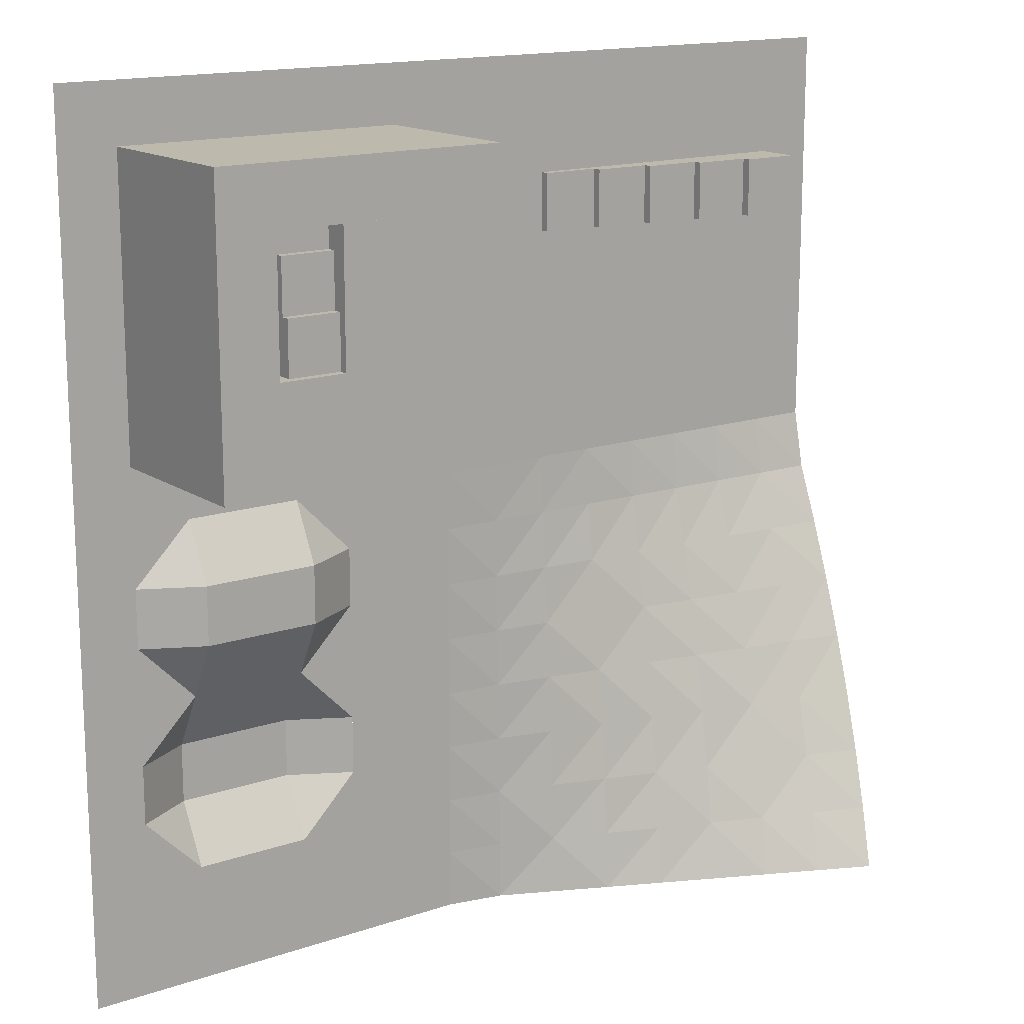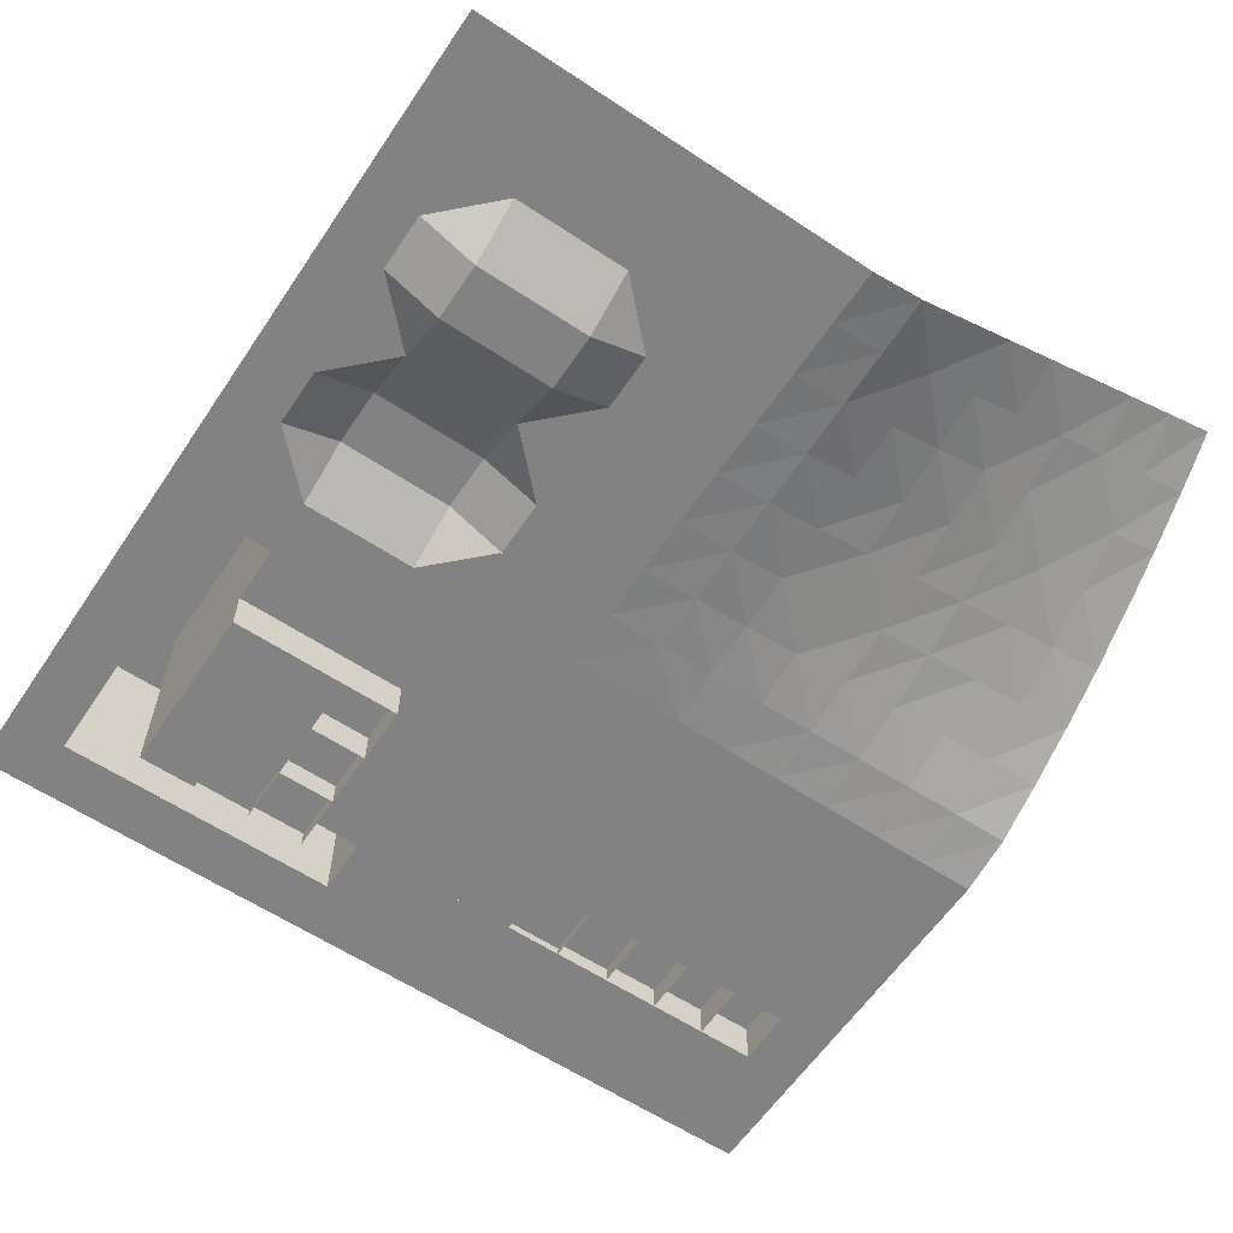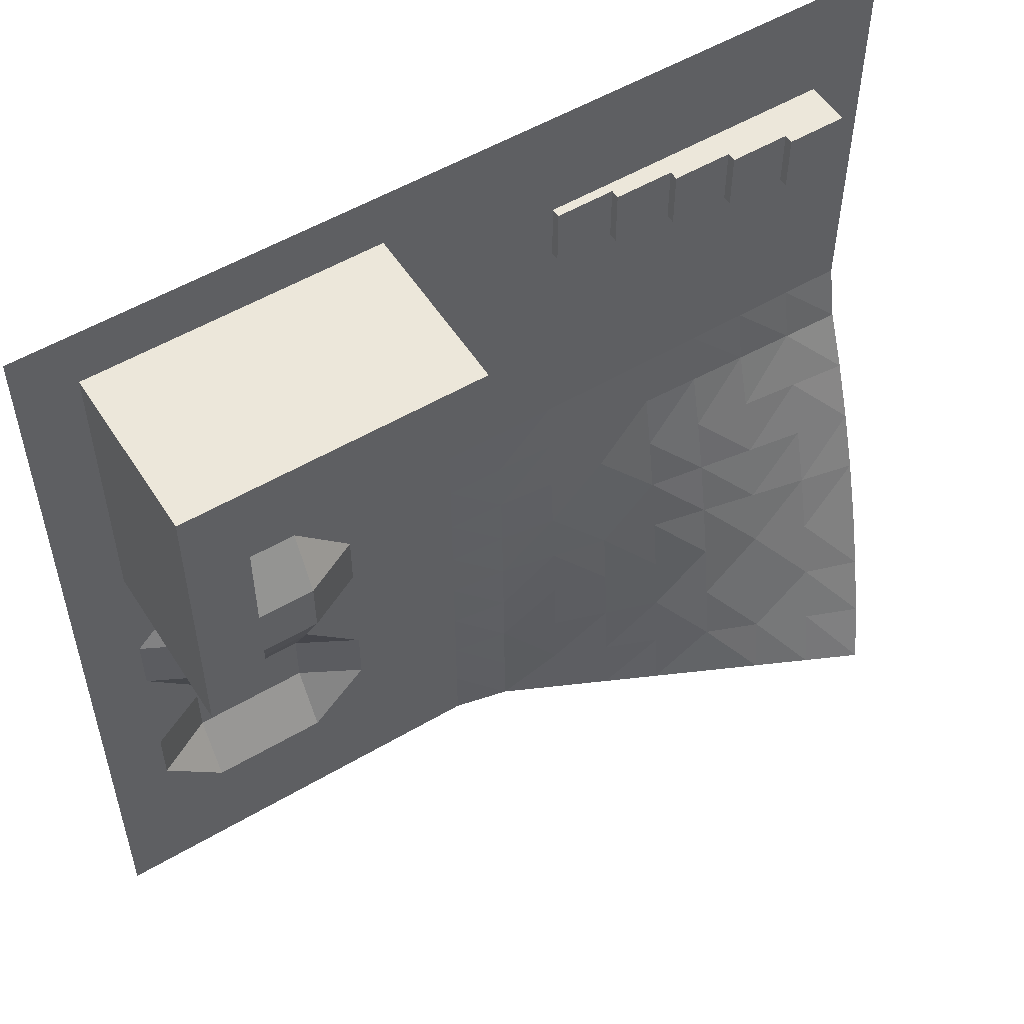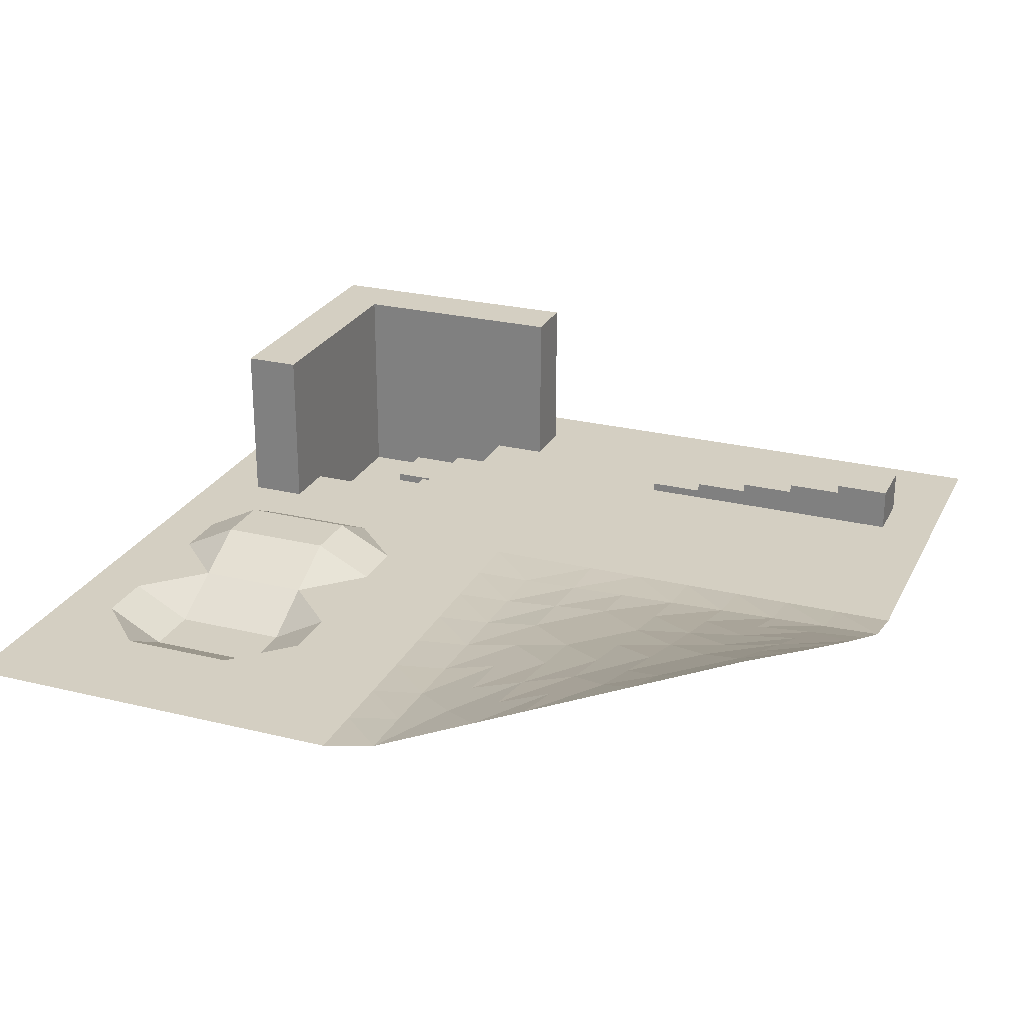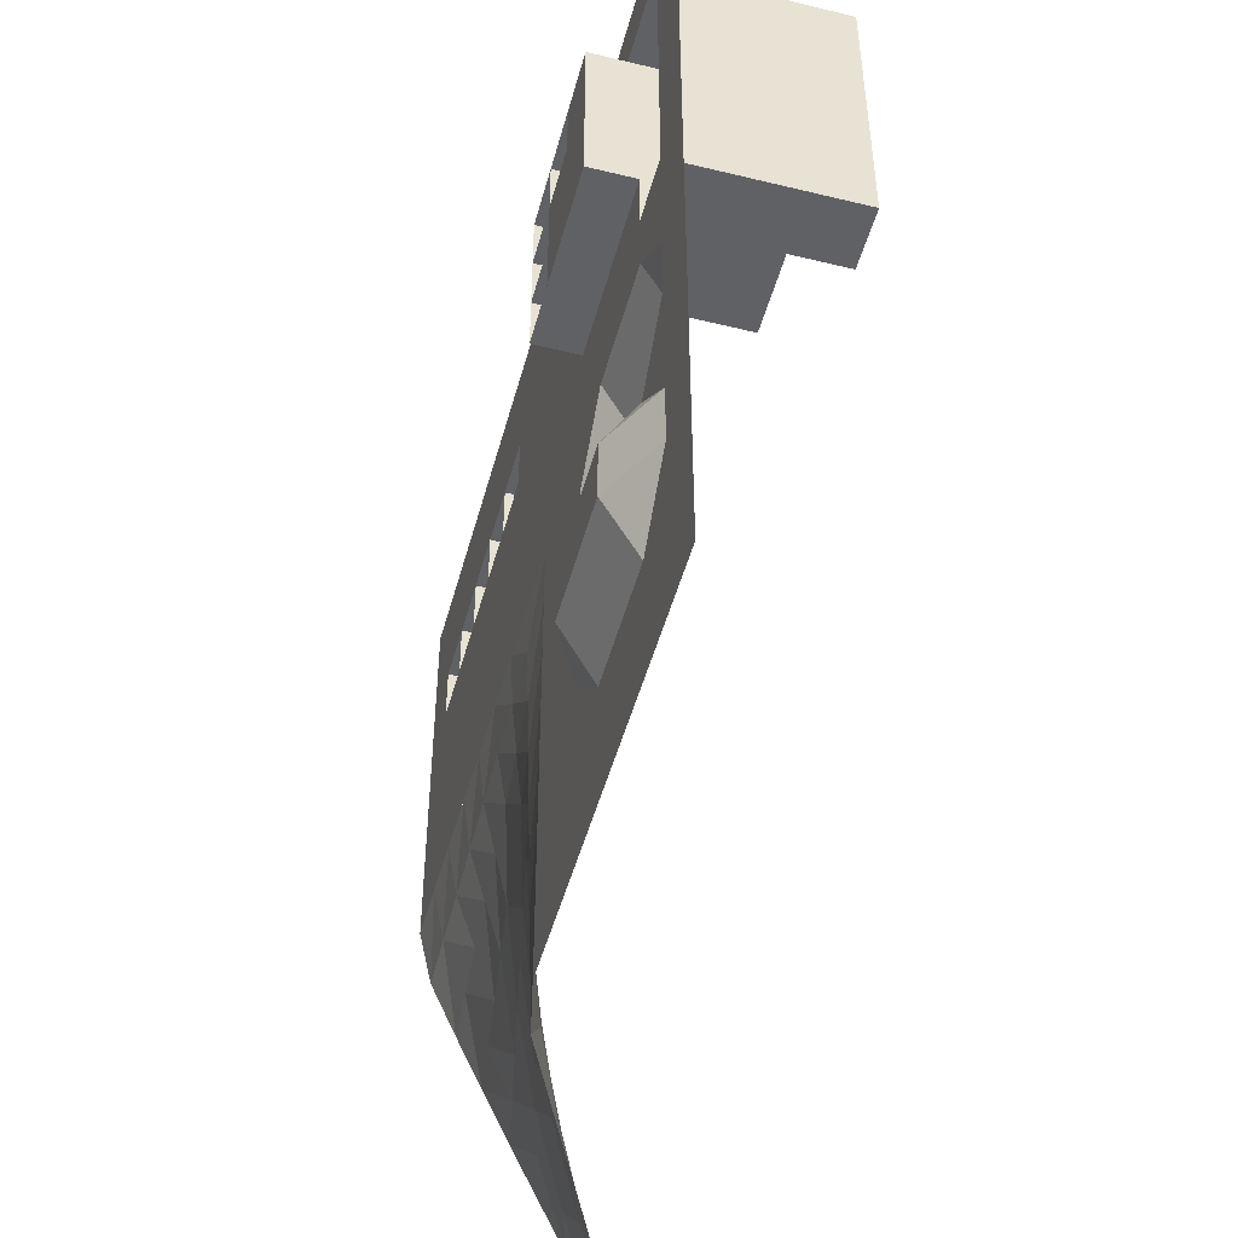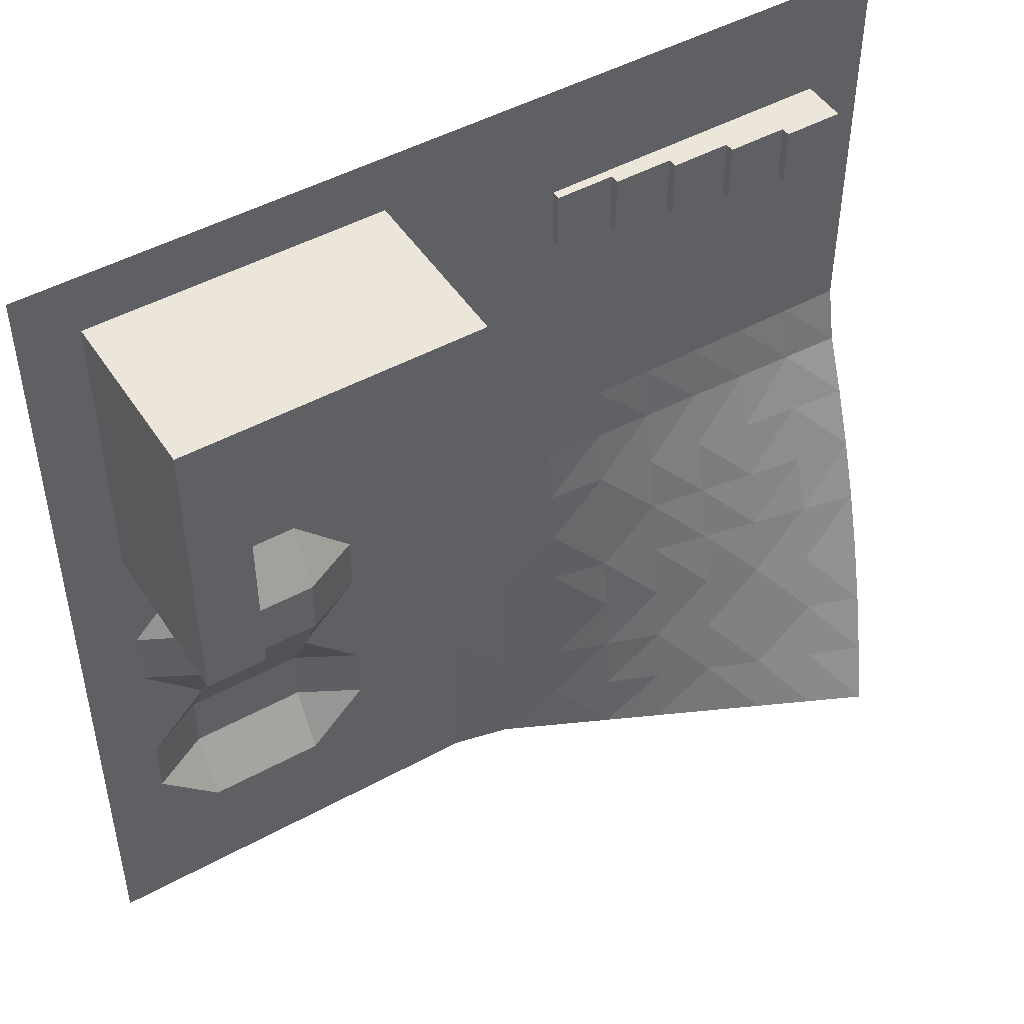
<metadata>
{"format":"obj","ext":"obj","renderer":"f3d","projection":"perspective","resolution":1024,"background":"white","views":[{"elev":15.3,"azim":144.1,"up":"+Z"},{"elev":-60.8,"azim":146.0,"up":"+Y"},{"elev":54.1,"azim":148.0,"up":"+Z"},{"elev":25.4,"azim":-158.4,"up":"+Y"},{"elev":-49.2,"azim":74.9,"up":"+Z"},{"elev":47.9,"azim":148.4,"up":"+Z"}]}
</metadata>
<code>
o Grid.005
v -38.87 20.51 -63.22
v -39.99 17.92 -56.75
v -40.96 15.27 -50.28
v -41.77 12.56 -43.81
v -42.42 9.814 -37.34
v -42.91 7.034 -30.87
v -43.24 4.23 -24.4
v -43.4 1.412 -17.93
v -43.42 0 -11.46
v -43.42 0 14.43
v -43.42 0 20.9
v -43.42 0 33.84
v -33.01 17.78 -63.22
v -33.98 15.53 -56.75
v -34.82 13.23 -50.28
v -35.52 10.89 -43.81
v -36.08 8.505 -37.34
v -36.51 6.096 -30.87
v -36.79 3.666 -24.4
v -36.93 1.223 -17.93
v -36.95 0 -11.46
v -36.95 0 14.43
v -36.95 0 20.9
v -27.14 15.04 -63.22
v -27.96 13.14 -56.75
v -28.67 11.19 -50.28
v -29.27 9.211 -43.81
v -29.74 7.197 -37.34
v -30.1 5.158 -30.87
v -30.34 3.102 -24.4
v -30.46 1.035 -17.93
v -30.48 0 -11.46
v -30.48 0 14.43
v -30.48 0 20.9
v -21.28 12.31 -63.22
v -21.95 10.75 -56.75
v -22.53 9.159 -50.28
v -23.02 7.537 -43.81
v -23.41 5.888 -37.34
v -23.7 4.22 -30.87
v -23.9 2.538 -24.4
v -24 0.8469 -17.93
v -24.01 0 -11.46
v -24.01 0 14.43
v -24.01 0 20.9
v -15.42 9.572 -63.22
v -15.94 8.362 -56.75
v -16.39 7.124 -50.28
v -16.77 5.862 -43.81
v -17.07 4.58 -37.34
v -17.3 3.282 -30.87
v -17.45 1.974 -24.4
v -17.53 0.6587 -17.93
v -17.54 0 -11.46
v -17.54 0 14.43
v -17.54 0 20.9
v -9.551 6.837 -63.22
v -9.923 5.973 -56.75
v -10.25 5.088 -50.28
v -10.52 4.187 -43.81
v -10.73 3.271 -37.34
v -10.9 2.345 -30.87
v -11 1.41 -24.4
v -11.06 0.4705 -17.93
v -11.07 0 -11.46
v -11.07 0 14.43
v -11.07 0 20.9
v -3.686 4.102 -63.22
v -3.91 3.584 -56.75
v -4.103 3.053 -50.28
v -4.265 2.512 -43.81
v -4.395 1.963 -37.34
v -4.493 1.407 -30.87
v -4.558 0.846 -24.4
v -4.591 0.2823 -17.93
v -4.595 0 -11.46
v -4.595 0 14.43
v -4.595 0 20.9
v 2.179 1.367 -63.22
v 2.104 1.195 -56.75
v 2.04 1.018 -50.28
v 1.986 0.8374 -43.81
v 1.942 0.6543 -37.34
v 1.91 0.4689 -30.87
v 1.888 0.282 -24.4
v 1.877 0.0941 -17.93
v 1.876 0 -11.46
v 8.346 0 -63.22
v 8.346 0 -56.75
v 8.346 0 -50.28
v 8.346 0 -43.81
v 8.346 0 -37.34
v 8.346 0 -30.87
v 8.346 0 -24.4
v 8.346 0 -17.93
v 8.346 0 -11.46
v 14.82 0 20.9
v 14.82 0 27.37
v 14.82 0 33.84
v 21.29 0 -63.22
v 21.29 0 -50.28
v 21.29 0 -43.81
v 21.29 0 -37.34
v 21.29 0 -30.87
v 21.29 0 -24.4
v 21.29 0 -17.93
v 21.29 0 -11.46
v 21.29 0 1.484
v 21.29 0 7.955
v 21.29 0 14.43
v 21.29 0 20.9
v 21.29 0 27.37
v 27.76 0 -50.28
v 27.76 -3.512 -43.81
v 27.76 -3.512 -37.34
v 27.76 0 -30.87
v 27.76 3.3 -24.4
v 27.76 3.3 -17.93
v 27.76 0 -11.46
v 27.76 0 1.484
v 27.76 0 20.9
v 27.76 0 27.37
v 34.23 0 -50.28
v 34.23 -3.512 -43.81
v 34.23 -3.512 -37.34
v 34.23 0 -30.87
v 34.23 3.3 -24.4
v 34.23 3.3 -17.93
v 34.23 0 -11.46
v 34.23 0 1.484
v 34.23 0 20.9
v 34.23 0 27.37
v 40.7 0 -50.28
v 40.7 -3.512 -43.81
v 40.7 -3.512 -37.34
v 40.7 0 -30.87
v 40.7 3.3 -24.4
v 40.7 3.3 -17.93
v 40.7 0 -11.46
v 40.7 0 -4.986
v 40.7 0 1.484
v 40.7 0 7.955
v 40.7 0 14.43
v 40.7 0 20.9
v 40.7 0 27.37
v 47.17 0 -50.28
v 47.17 0 -43.81
v 47.17 0 -37.34
v 47.17 0 -30.87
v 47.17 0 -24.4
v 47.17 0 -17.93
v 47.17 0 -11.46
v 47.17 0 -4.986
v 47.17 0 1.484
v 47.17 0 7.955
v 47.17 0 14.43
v 47.17 0 20.9
v 47.17 0 27.37
v 47.17 0 33.84
v 53.64 0 -63.22
v 53.64 0 -50.28
v 53.64 0 33.84
v -11.07 1 14.43
v -11.07 1 20.9
v -4.595 1 14.43
v -4.595 1 20.9
v -17.54 2 20.9
v -17.54 2 14.43
v -11.07 2 14.43
v -11.07 2 20.9
v -24.01 3 20.9
v -24.01 3 14.43
v -17.54 3 14.43
v -17.54 3 20.9
v -30.48 4 20.9
v -30.48 4 14.43
v -24.01 4 14.43
v -24.01 4 20.9
v -36.95 5 20.9
v -36.95 5 14.43
v -30.48 5 14.43
v -30.48 5 20.9
v 14.82 19.24 27.37
v 14.82 19.24 20.9
v 21.29 19.24 20.9
v 21.29 19.24 27.37
v 27.76 19.24 20.9
v 27.76 19.24 27.37
v 34.23 19.24 20.9
v 34.23 19.24 27.37
v 40.7 19.24 1.484
v 40.7 19.24 -4.986
v 40.7 19.24 7.955
v 40.7 19.24 14.43
v 40.7 19.24 20.9
v 40.7 19.24 27.37
v 47.17 19.24 -4.986
v 47.17 19.24 1.484
v 47.17 19.24 7.955
v 47.17 19.24 14.43
v 47.17 19.24 20.9
v 47.17 19.24 27.37
v 21.29 -5 7.955
v 21.29 -5 1.484
v 21.29 -5 14.43
v 21.29 -5 20.9
v 27.76 -5 1.484
v 27.76 -5 7.955
v 27.76 -5 14.43
v 27.76 -5 20.9
v 34.23 -5 1.484
v 34.23 -5 7.955
v 34.23 -5 14.43
v 34.23 -5 20.9
v 40.7 -5 1.484
v 40.7 -5 7.955
v 40.7 -5 14.43
v 40.7 -5 20.9
v 21.29 -1 7.955
v 21.29 -1 1.484
v 27.76 -1 1.484
v 27.76 -1 7.955
v 21.29 -2 14.43
v 21.29 -2 7.955
v 27.76 -2 7.955
v 27.76 -2 14.43
v 21.29 -3 20.9
v 21.29 -3 14.43
v 27.76 -3 14.43
v 27.76 -3 20.9
v 27.76 -4 20.9
v 27.76 -4 14.43
v 34.23 -4 14.43
v 34.23 -4 20.9
f 1 14 13
f 2 15 14
f 3 16 15
f 5 16 4
f 6 17 5
f 6 19 18
f 7 20 19
f 8 21 20
f 11 22 10
f 13 25 24
f 15 25 14
f 15 27 26
f 17 27 16
f 18 28 17
f 19 29 18
f 20 30 19
f 20 32 31
f 34 179 23
f 24 36 35
f 25 37 36
f 27 37 26
f 27 39 38
f 28 40 39
f 29 41 40
f 31 41 30
f 31 43 42
f 33 177 44
f 36 46 35
f 36 48 47
f 38 48 37
f 38 50 49
f 39 51 50
f 40 52 51
f 42 52 41
f 42 54 53
f 55 174 56
f 47 57 46
f 48 58 47
f 49 59 48
f 49 61 60
f 51 61 50
f 51 63 62
f 53 63 52
f 53 65 64
f 67 167 56
f 57 69 68
f 59 69 58
f 60 70 59
f 60 72 71
f 61 73 72
f 63 73 62
f 64 74 63
f 65 75 64
f 78 164 67
f 69 79 68
f 69 81 80
f 71 81 70
f 72 82 71
f 73 83 72
f 74 84 73
f 75 85 74
f 76 86 75
f 79 89 88
f 80 90 89
f 81 91 90
f 82 92 91
f 83 93 92
f 84 94 93
f 85 95 94
f 86 96 95
f 12 97 99
f 107 88 100
f 78 110 77
f 11 97 12
f 96 88 107
f 110 78 111
f 154 199 155
f 102 113 101
f 103 114 102
f 103 116 115
f 105 116 104
f 106 117 105
f 106 119 118
f 141 216 142
f 120 211 130
f 108 207 120
f 112 183 98
f 114 123 113
f 115 124 114
f 116 125 115
f 117 126 116
f 118 127 117
f 119 128 118
f 144 214 131
f 111 205 110
f 131 210 121
f 98 184 97
f 124 133 123
f 125 134 124
f 126 135 125
f 127 136 126
f 128 137 127
f 129 138 128
f 107 139 141
f 107 141 108
f 121 206 111
f 109 204 108
f 142 217 143
f 111 187 121
f 98 99 159
f 133 147 146
f 135 147 134
f 136 148 135
f 136 150 149
f 138 150 137
f 139 151 138
f 140 152 139
f 142 191 141
f 157 202 158
f 153 198 154
f 158 196 145
f 97 185 111
f 158 98 159
f 160 101 100
f 161 101 160
f 161 159 162
f 146 159 161
f 164 165 163
f 66 165 77
f 67 163 66
f 77 166 78
f 167 169 168
f 55 169 66
f 56 168 55
f 66 170 67
f 171 173 172
f 56 171 45
f 44 173 55
f 45 172 44
f 175 177 176
f 34 176 33
f 44 178 45
f 45 175 34
f 179 181 180
f 22 181 33
f 23 180 22
f 33 182 34
f 183 185 184
f 186 187 185
f 188 189 187
f 190 195 189
f 191 197 192
f 193 198 191
f 194 199 193
f 195 200 194
f 196 201 195
f 121 189 131
f 143 193 142
f 122 186 112
f 131 195 144
f 155 200 156
f 132 188 122
f 140 197 153
f 144 194 143
f 145 190 132
f 156 201 157
f 141 192 140
f 207 222 208
f 205 224 203
f 210 227 206
f 208 211 207
f 209 212 208
f 214 231 210
f 212 215 211
f 213 216 212
f 214 217 213
f 130 215 141
f 143 218 144
f 110 203 109
f 219 221 220
f 204 221 207
f 208 219 203
f 203 220 204
f 223 225 224
f 209 223 205
f 203 225 208
f 208 226 209
f 227 229 228
f 205 229 209
f 206 228 205
f 209 230 210
f 231 233 232
f 209 233 213
f 210 232 209
f 213 234 214
f 9 110 10
f 9 107 110
f 1 2 14
f 2 3 15
f 3 4 16
f 5 17 16
f 6 18 17
f 6 7 19
f 7 8 20
f 8 9 21
f 11 23 22
f 13 14 25
f 15 26 25
f 15 16 27
f 17 28 27
f 18 29 28
f 19 30 29
f 20 31 30
f 20 21 32
f 34 182 179
f 24 25 36
f 25 26 37
f 27 38 37
f 27 28 39
f 28 29 40
f 29 30 41
f 31 42 41
f 31 32 43
f 33 176 177
f 36 47 46
f 36 37 48
f 38 49 48
f 38 39 50
f 39 40 51
f 40 41 52
f 42 53 52
f 42 43 54
f 55 173 174
f 47 58 57
f 48 59 58
f 49 60 59
f 49 50 61
f 51 62 61
f 51 52 63
f 53 64 63
f 53 54 65
f 67 170 167
f 57 58 69
f 59 70 69
f 60 71 70
f 60 61 72
f 61 62 73
f 63 74 73
f 64 75 74
f 65 76 75
f 78 166 164
f 69 80 79
f 69 70 81
f 71 82 81
f 72 83 82
f 73 84 83
f 74 85 84
f 75 86 85
f 76 87 86
f 79 80 89
f 80 81 90
f 81 82 91
f 82 83 92
f 83 84 93
f 84 85 94
f 85 86 95
f 86 87 96
f 154 198 199
f 102 114 113
f 103 115 114
f 103 104 116
f 105 117 116
f 106 118 117
f 106 107 119
f 141 215 216
f 120 207 211
f 108 204 207
f 112 186 183
f 114 124 123
f 115 125 124
f 116 126 125
f 117 127 126
f 118 128 127
f 119 129 128
f 144 218 214
f 111 206 205
f 131 214 210
f 98 183 184
f 124 134 133
f 125 135 134
f 126 136 135
f 127 137 136
f 128 138 137
f 129 139 138
f 121 210 206
f 109 203 204
f 142 216 217
f 111 185 187
f 133 134 147
f 135 148 147
f 136 149 148
f 136 137 150
f 138 151 150
f 139 152 151
f 140 153 152
f 142 193 191
f 157 201 202
f 153 197 198
f 158 202 196
f 97 184 185
f 164 166 165
f 66 163 165
f 67 164 163
f 77 165 166
f 167 170 169
f 55 168 169
f 56 167 168
f 66 169 170
f 171 174 173
f 56 174 171
f 44 172 173
f 45 171 172
f 175 178 177
f 34 175 176
f 44 177 178
f 45 178 175
f 179 182 181
f 22 180 181
f 23 179 180
f 33 181 182
f 183 186 185
f 186 188 187
f 188 190 189
f 190 196 195
f 191 198 197
f 193 199 198
f 194 200 199
f 195 201 200
f 196 202 201
f 121 187 189
f 143 194 193
f 122 188 186
f 131 189 195
f 155 199 200
f 132 190 188
f 140 192 197
f 144 195 194
f 145 196 190
f 156 200 201
f 141 191 192
f 207 221 222
f 205 223 224
f 210 230 227
f 208 212 211
f 209 213 212
f 214 234 231
f 212 216 215
f 213 217 216
f 214 218 217
f 130 211 215
f 143 217 218
f 110 205 203
f 219 222 221
f 204 220 221
f 208 222 219
f 203 219 220
f 223 226 225
f 209 226 223
f 203 224 225
f 208 225 226
f 227 230 229
f 205 228 229
f 206 227 228
f 209 229 230
f 231 234 233
f 209 232 233
f 210 231 232
f 213 233 234

</code>
